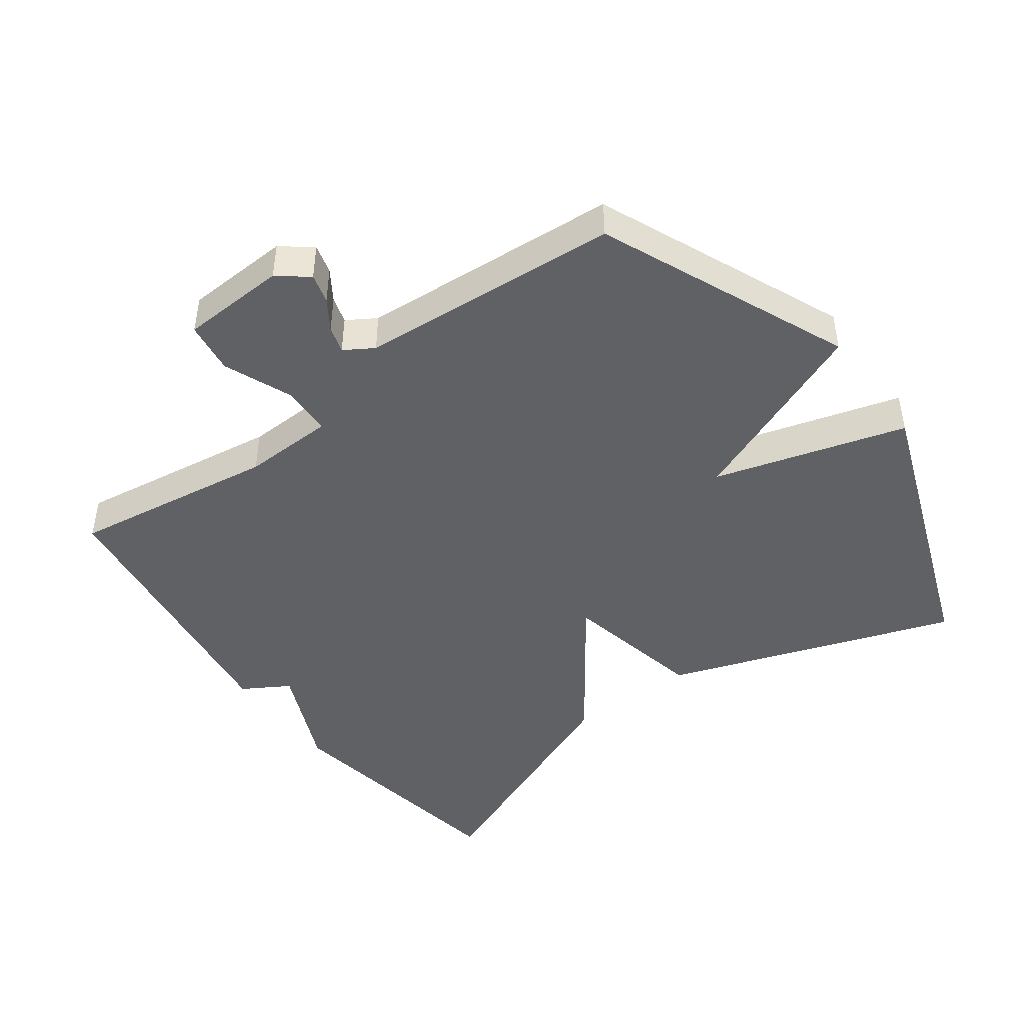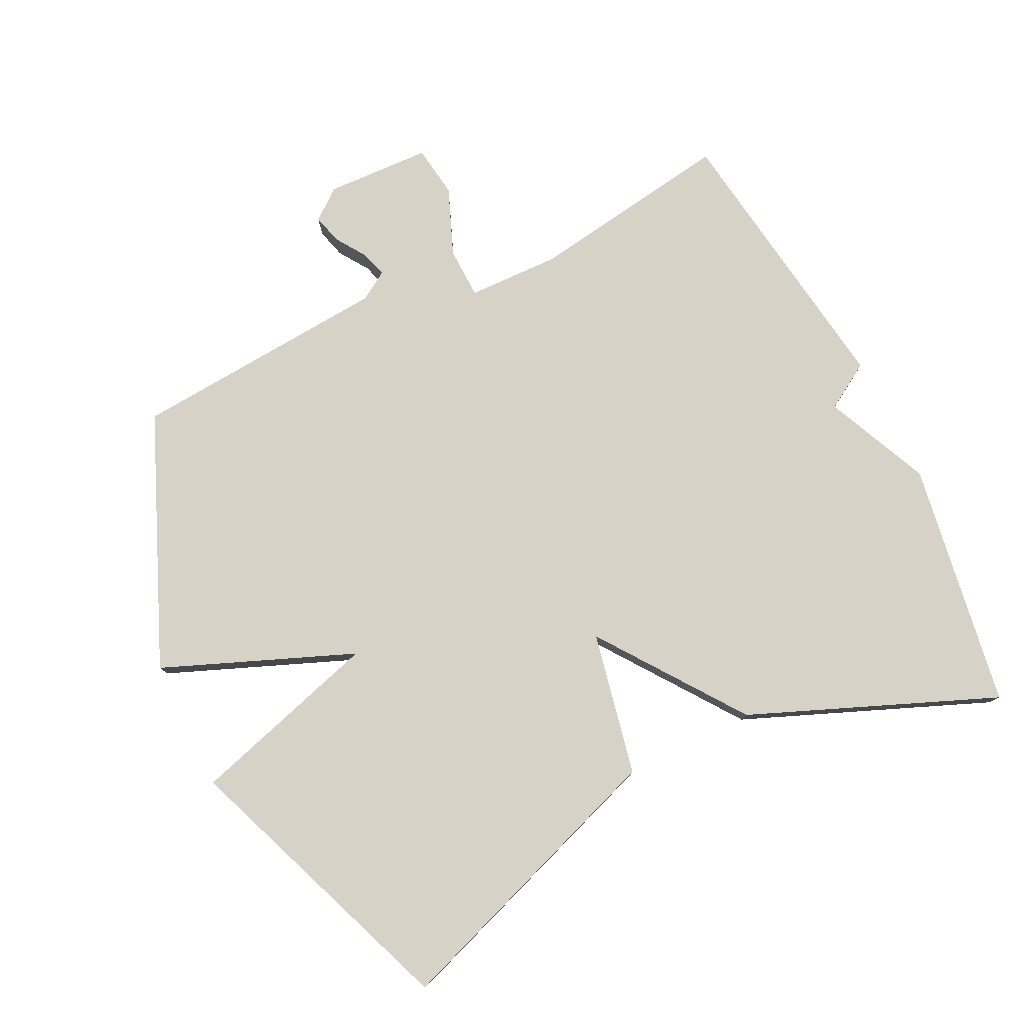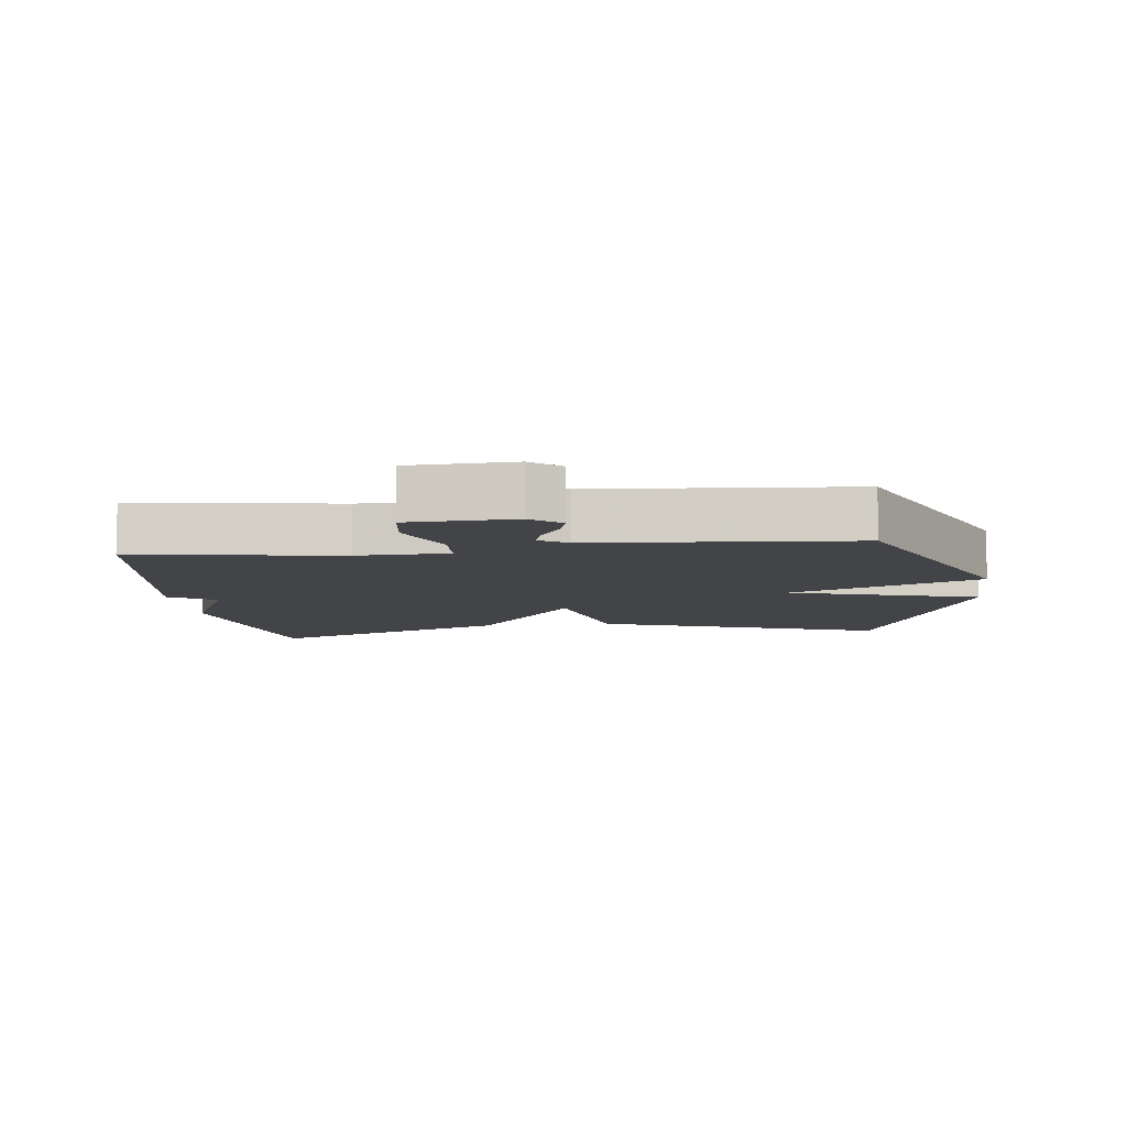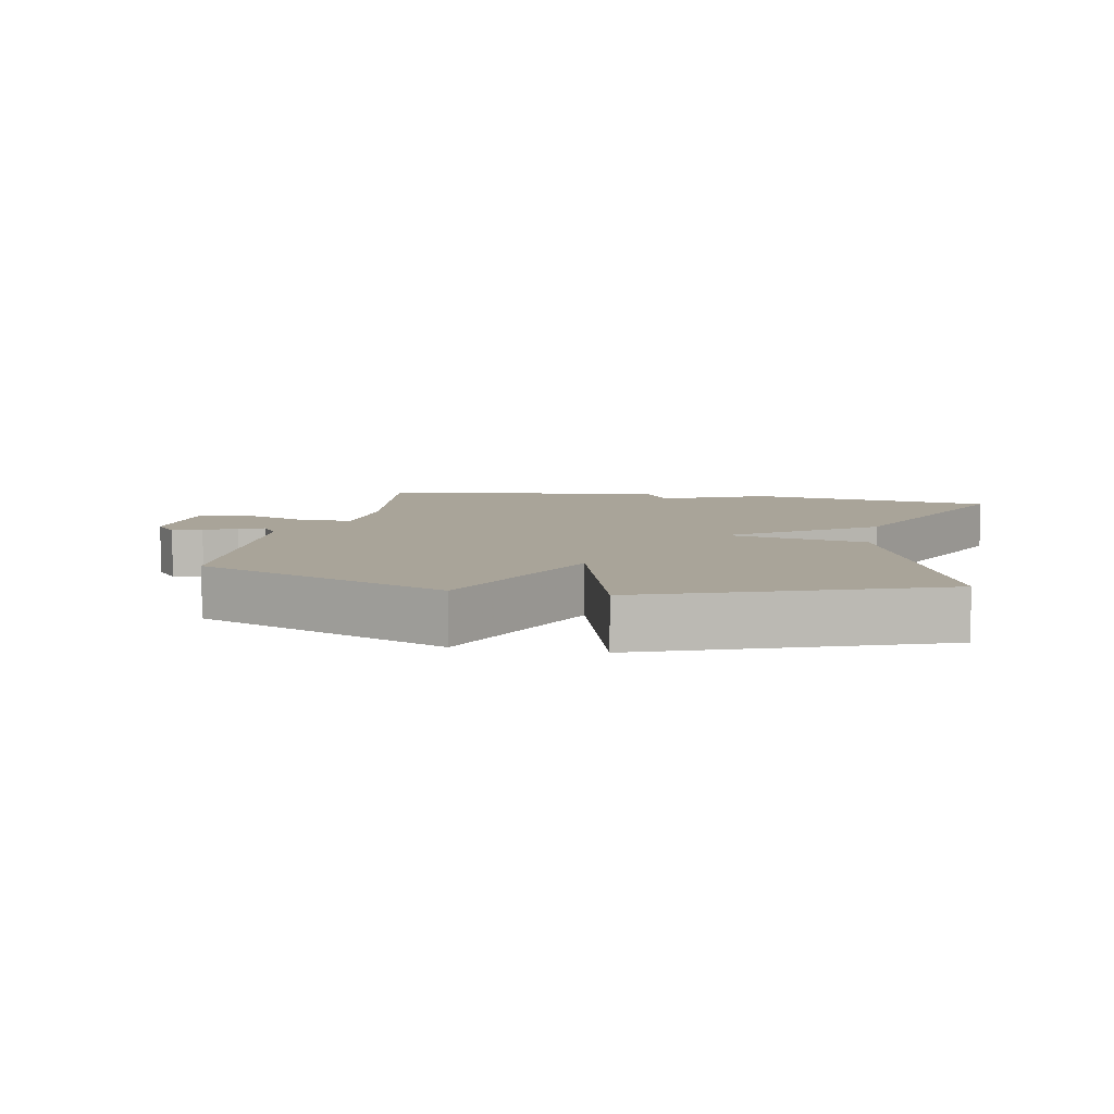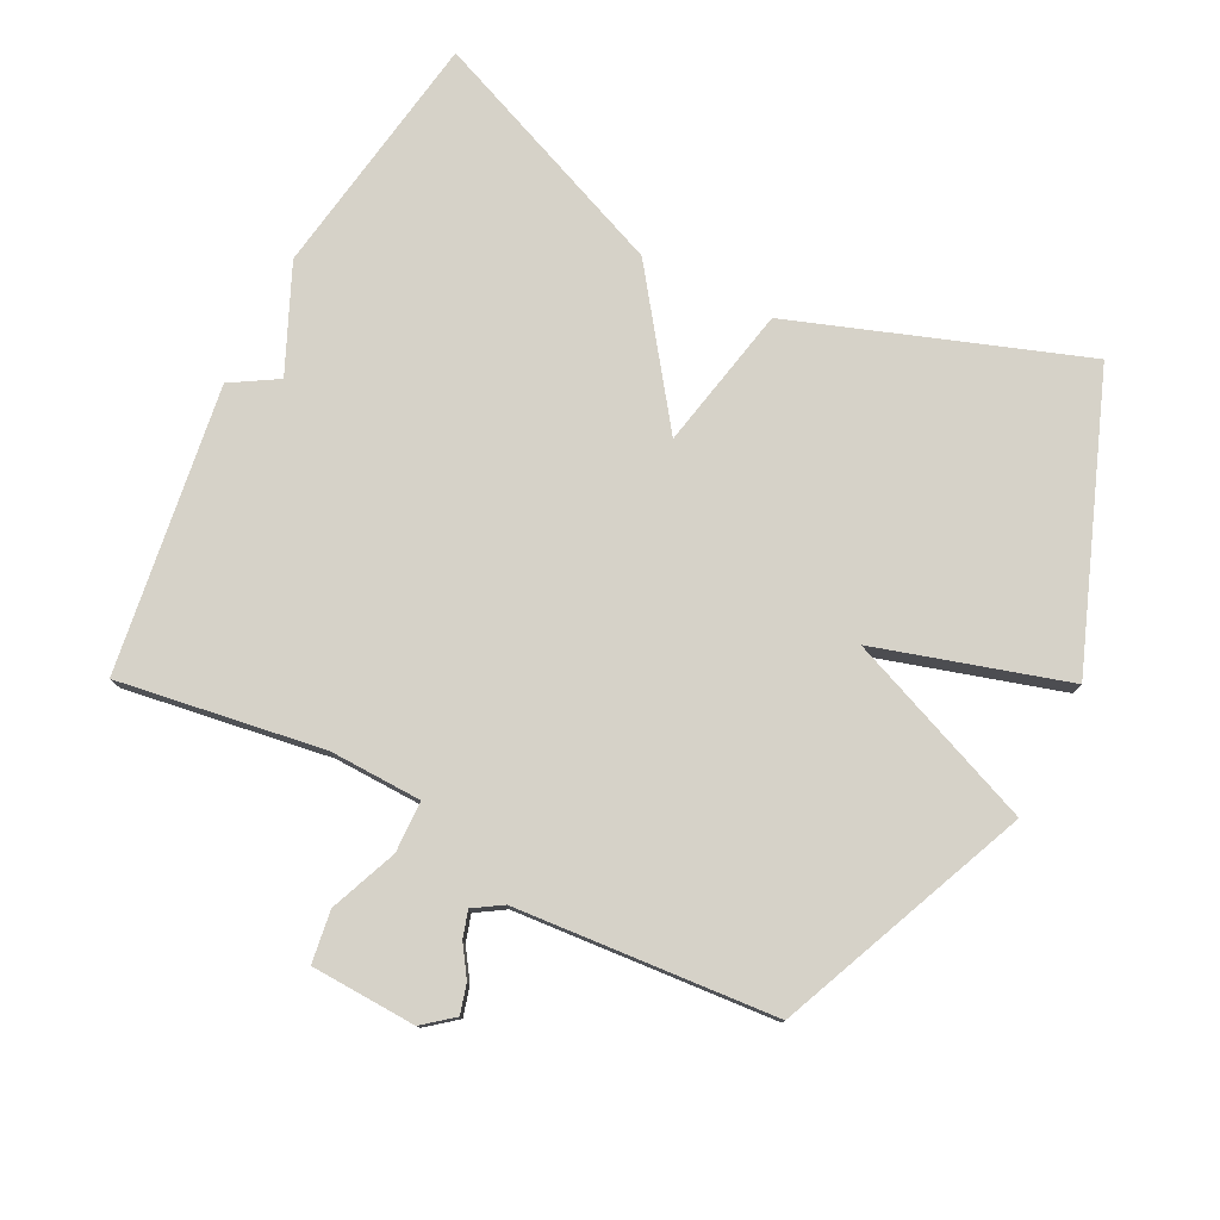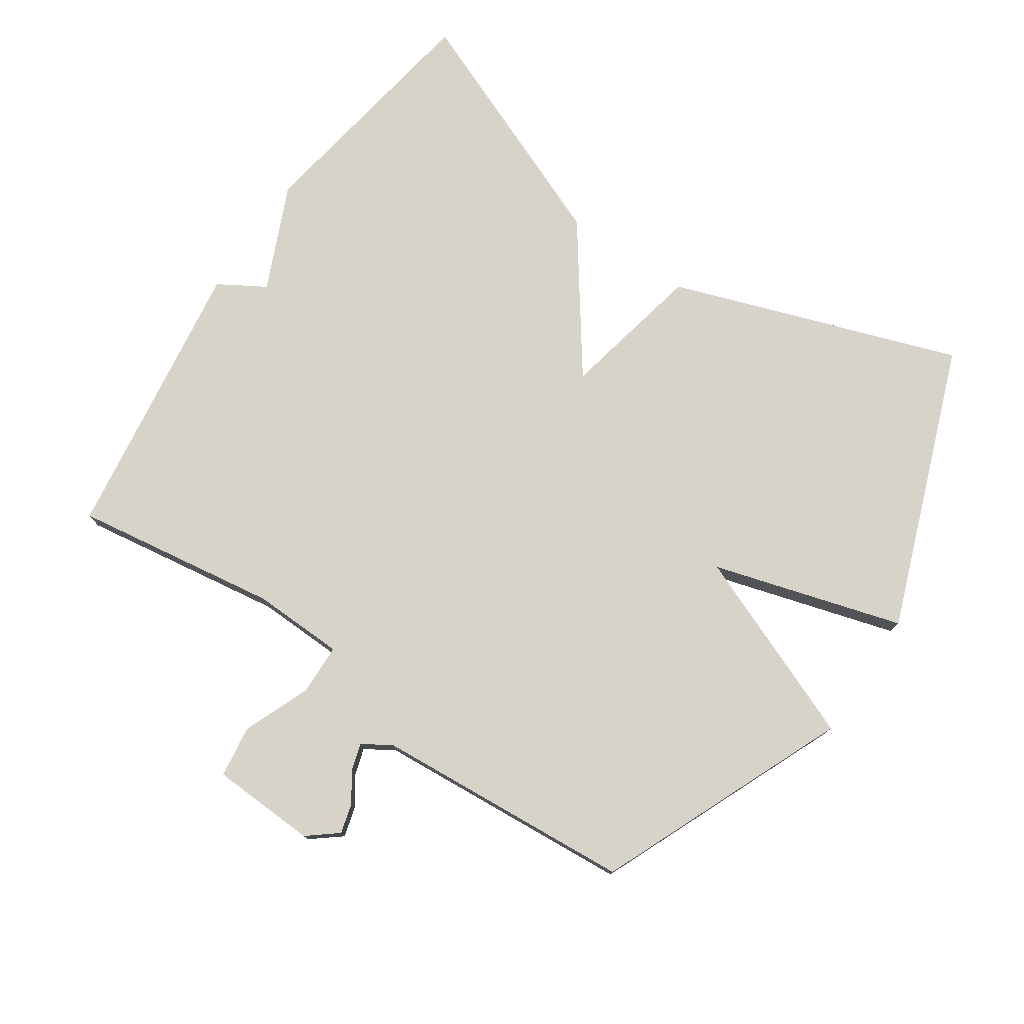
<metadata>
{"format":"obj","ext":"obj","renderer":"f3d","projection":"perspective","resolution":1024,"background":"white","views":[{"elev":-45.7,"azim":-143.5,"up":"+Y"},{"elev":78.4,"azim":-26.3,"up":"+Y"},{"elev":-8.3,"azim":-173.2,"up":"+Y"},{"elev":7.3,"azim":-78.8,"up":"+Y"},{"elev":78.2,"azim":-153.3,"up":"+Y"},{"elev":77.0,"azim":-145.9,"up":"+Y"}]}
</metadata>
<code>
v -0.5 0.07 0.5
v -0.068 0.07 0.349
v -0.023 0.07 0.134
v 0.132 0.07 0.349
v 0.5 0.07 0.5
v 0.56 0.07 0.129
v 0.49 0.07 -0.029
v 0.56 0.07 -0.071
v 0.5 0.07 -0.5
v 0.192 0.07 -0.454
v 0.054 0.07 -0.458
v 0.052 0.07 -0.535
v 0.093 0.07 -0.636
v 0.082 0.07 -0.714
v -0.076 0.07 -0.721
v -0.121 0.07 -0.685
v -0.109 0.07 -0.641
v -0.079 0.07 -0.596
v -0.067 0.07 -0.556
v -0.11 0.07 -0.529
v -0.5 0.07 -0.5
v -0.66 0.07 -0.125
v -0.374 0.07 -0.009
v -0.66 0.07 0.075
v -0.5 0 0.5
v -0.068 0 0.349
v -0.023 0 0.134
v 0.132 0 0.349
v 0.5 0 0.5
v 0.56 0 0.129
v 0.49 0 -0.029
v 0.56 0 -0.071
v 0.5 0 -0.5
v 0.192 0 -0.454
v 0.054 0 -0.458
v 0.052 0 -0.535
v 0.093 0 -0.636
v 0.082 0 -0.714
v -0.076 0 -0.721
v -0.121 0 -0.685
v -0.109 0 -0.641
v -0.079 0 -0.596
v -0.067 0 -0.556
v -0.11 0 -0.529
v -0.5 0 -0.5
v -0.66 0 -0.125
v -0.374 0 -0.009
v -0.66 0 0.075
f 1 2 3
f 24 1 3
f 23 24 3
f 20 21 22 23
f 19 20 23 3
f 16 17 18
f 15 16 18
f 14 15 18
f 13 14 18
f 12 13 18
f 11 12 18 19
f 7 8 9 10
f 7 10 11
f 7 11 19
f 6 7 19
f 5 6 19
f 4 5 19
f 3 4 19
f 27 26 25
f 27 25 48
f 27 48 47
f 47 46 45 44
f 27 47 44 43
f 42 41 40
f 42 40 39
f 42 39 38
f 42 38 37
f 42 37 36
f 43 42 36 35
f 34 33 32 31
f 35 34 31
f 43 35 31
f 43 31 30
f 43 30 29
f 43 29 28
f 43 28 27
f 1 25 26 2
f 2 26 27 3
f 3 27 28 4
f 4 28 29 5
f 5 29 30 6
f 6 30 31 7
f 7 31 32 8
f 8 32 33 9
f 9 33 34 10
f 10 34 35 11
f 11 35 36 12
f 12 36 37 13
f 13 37 38 14
f 14 38 39 15
f 15 39 40 16
f 16 40 41 17
f 17 41 42 18
f 18 42 43 19
f 19 43 44 20
f 20 44 45 21
f 21 45 46 22
f 22 46 47 23
f 23 47 48 24
f 24 48 25 1

</code>
